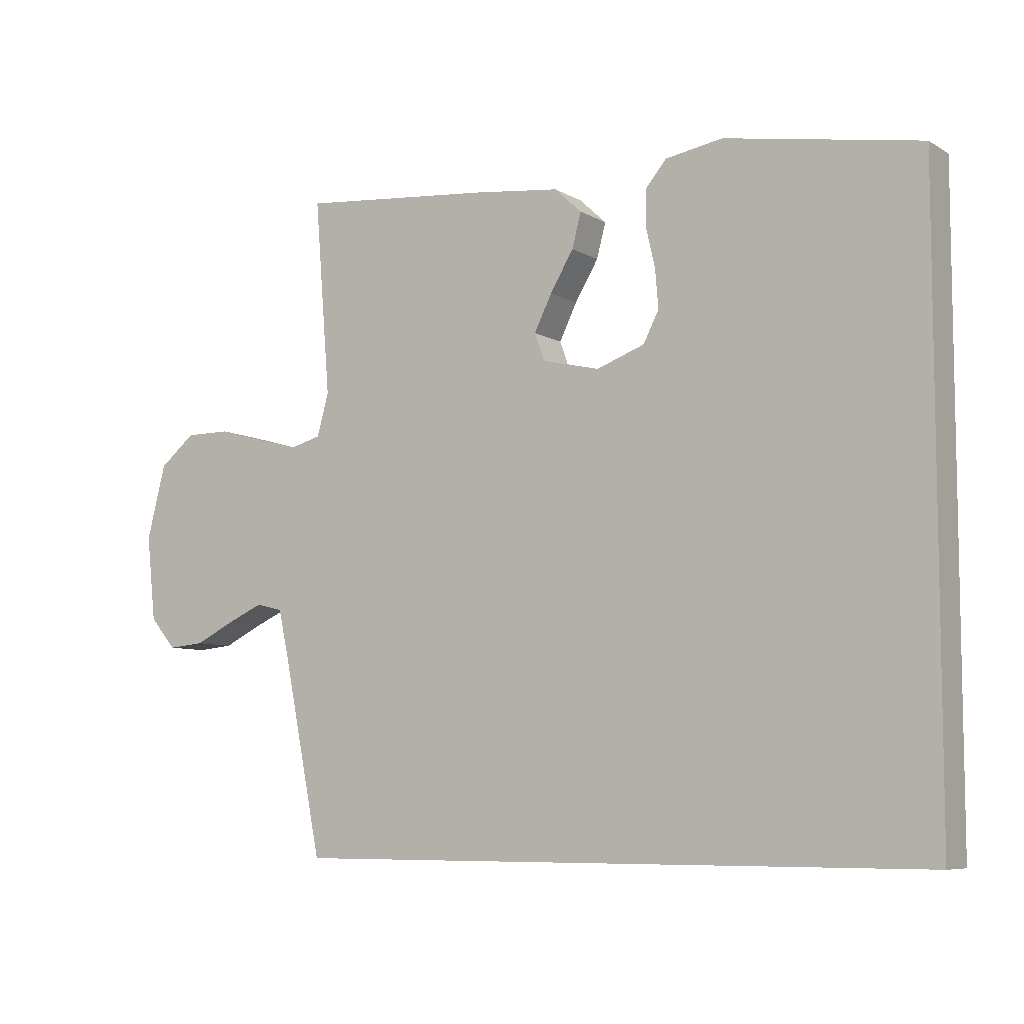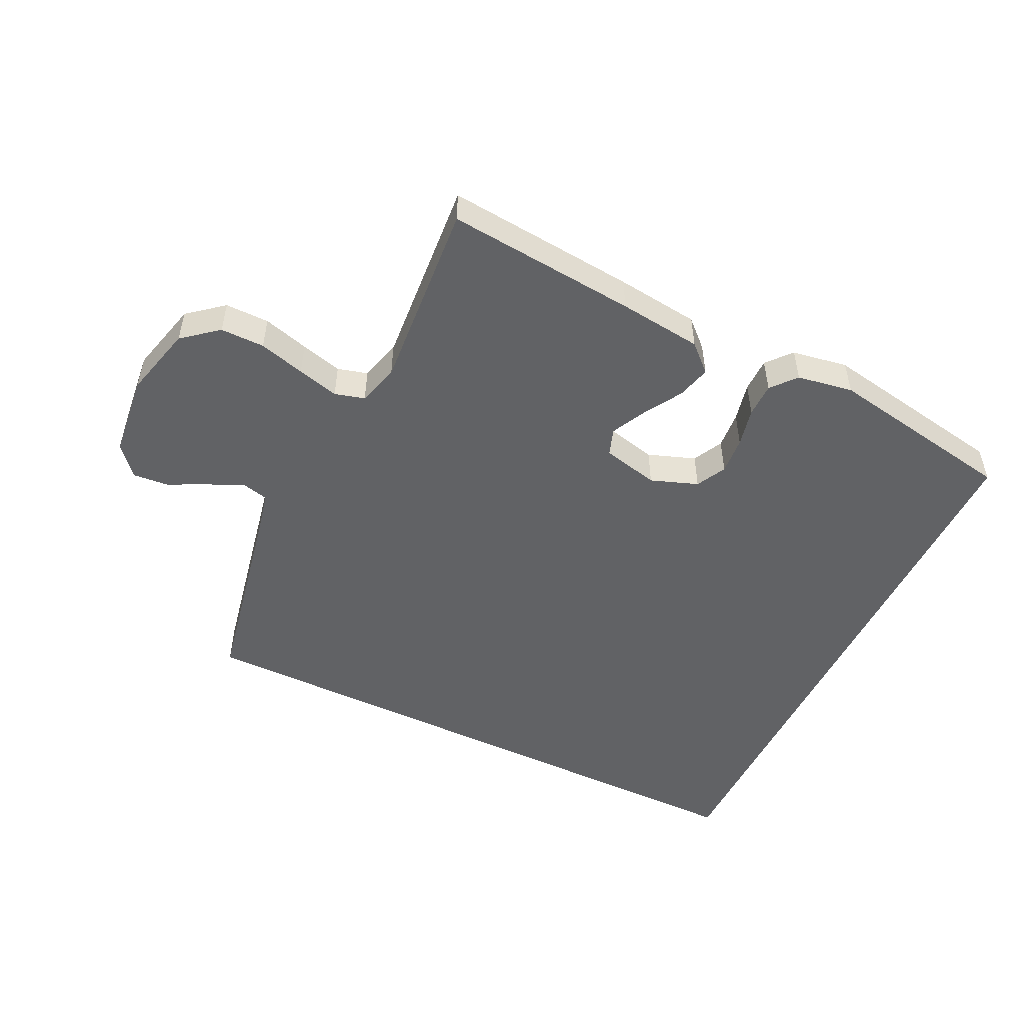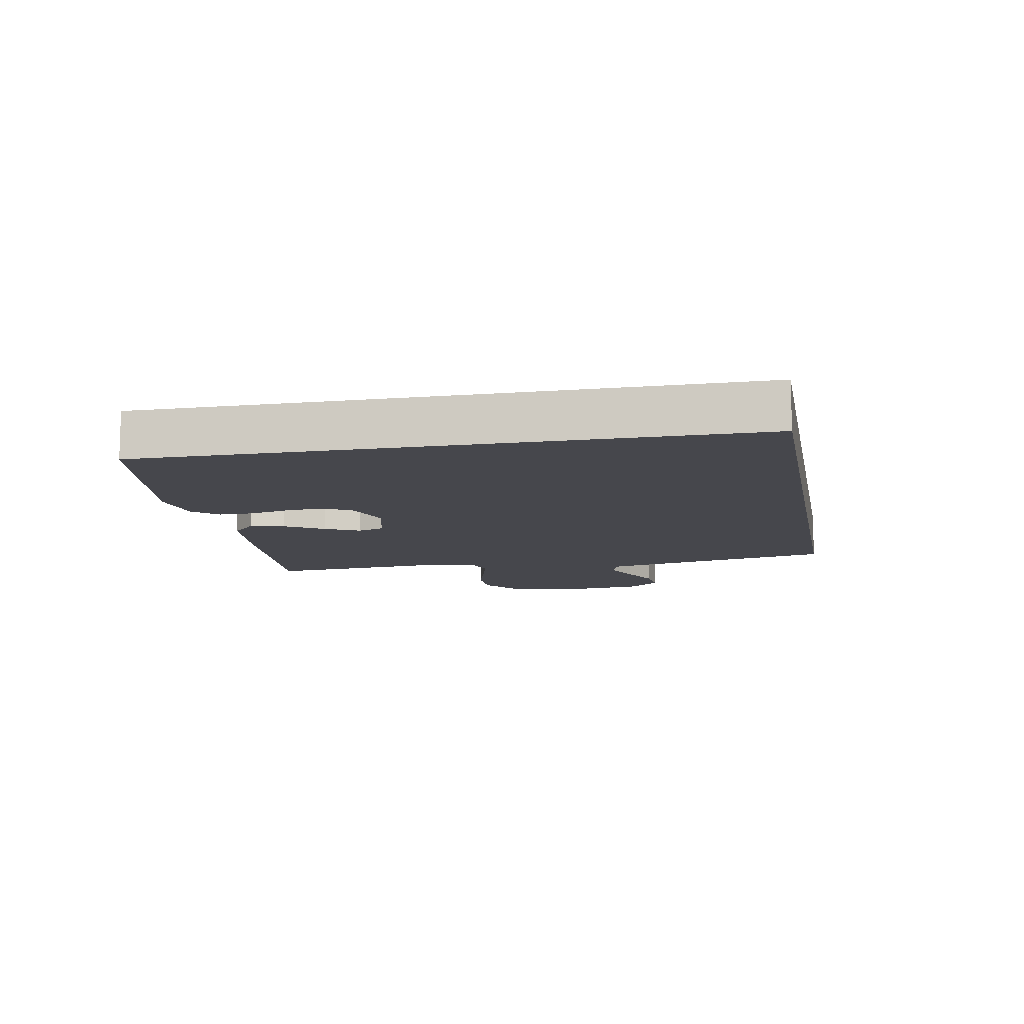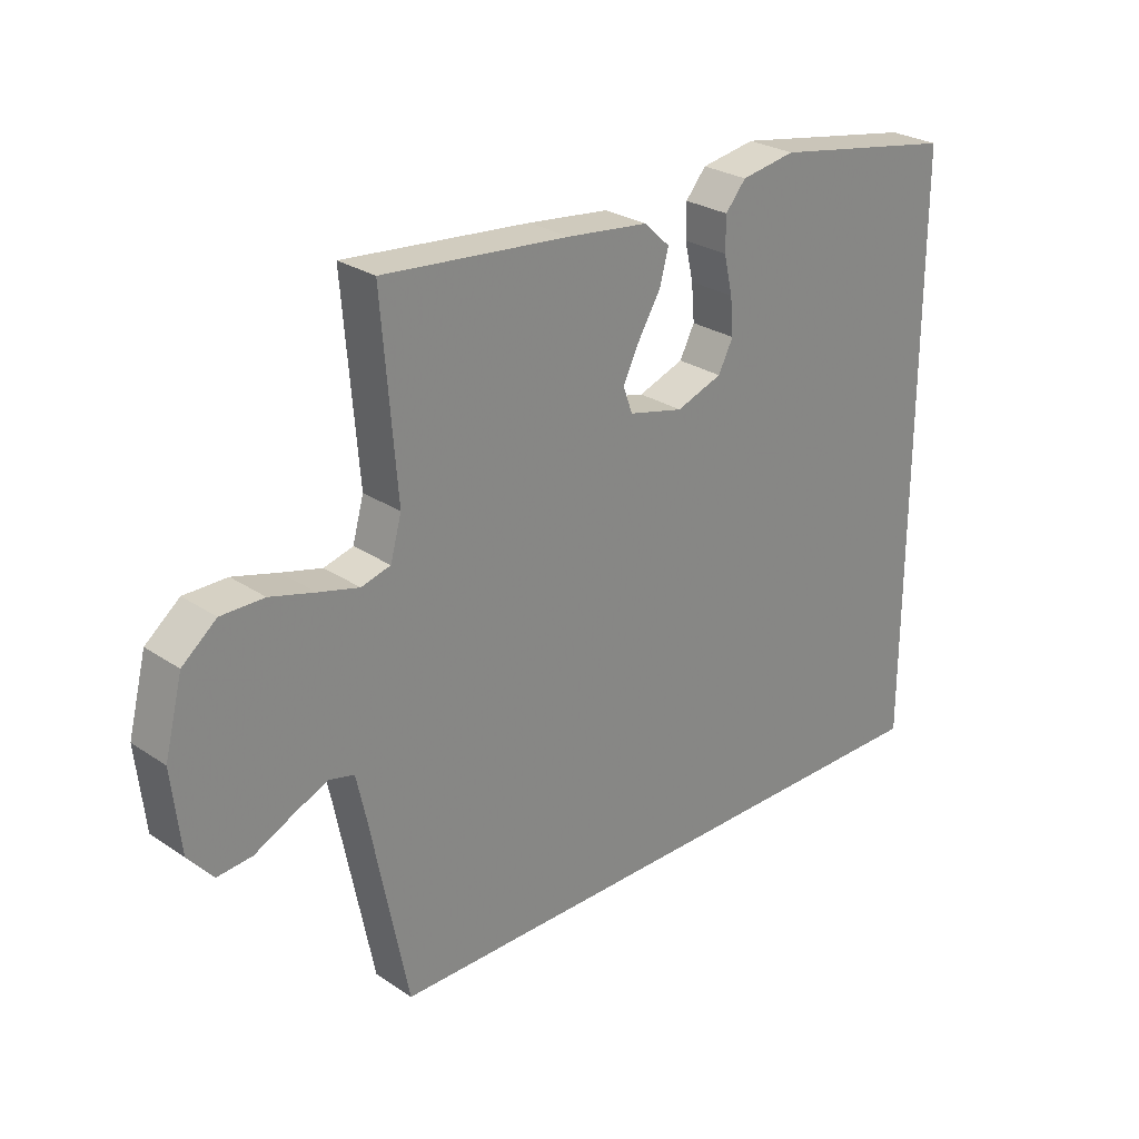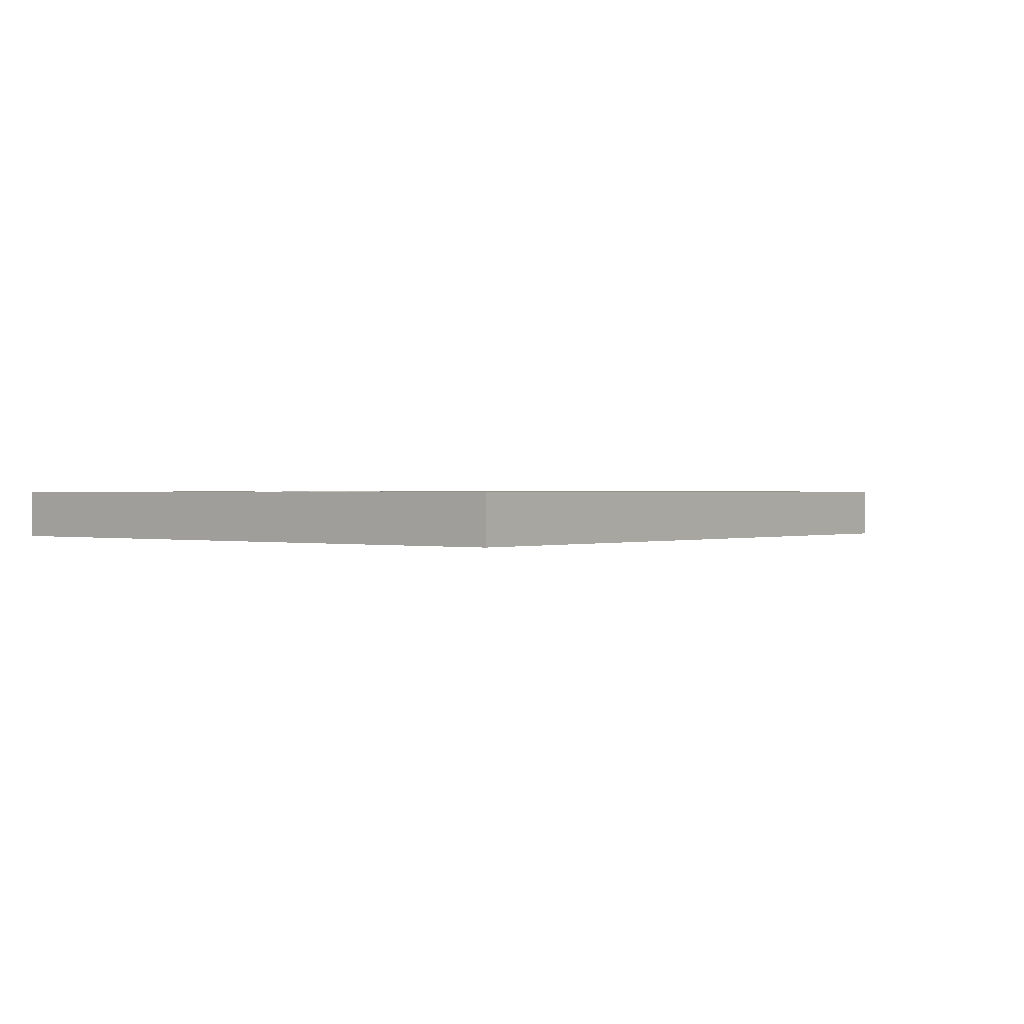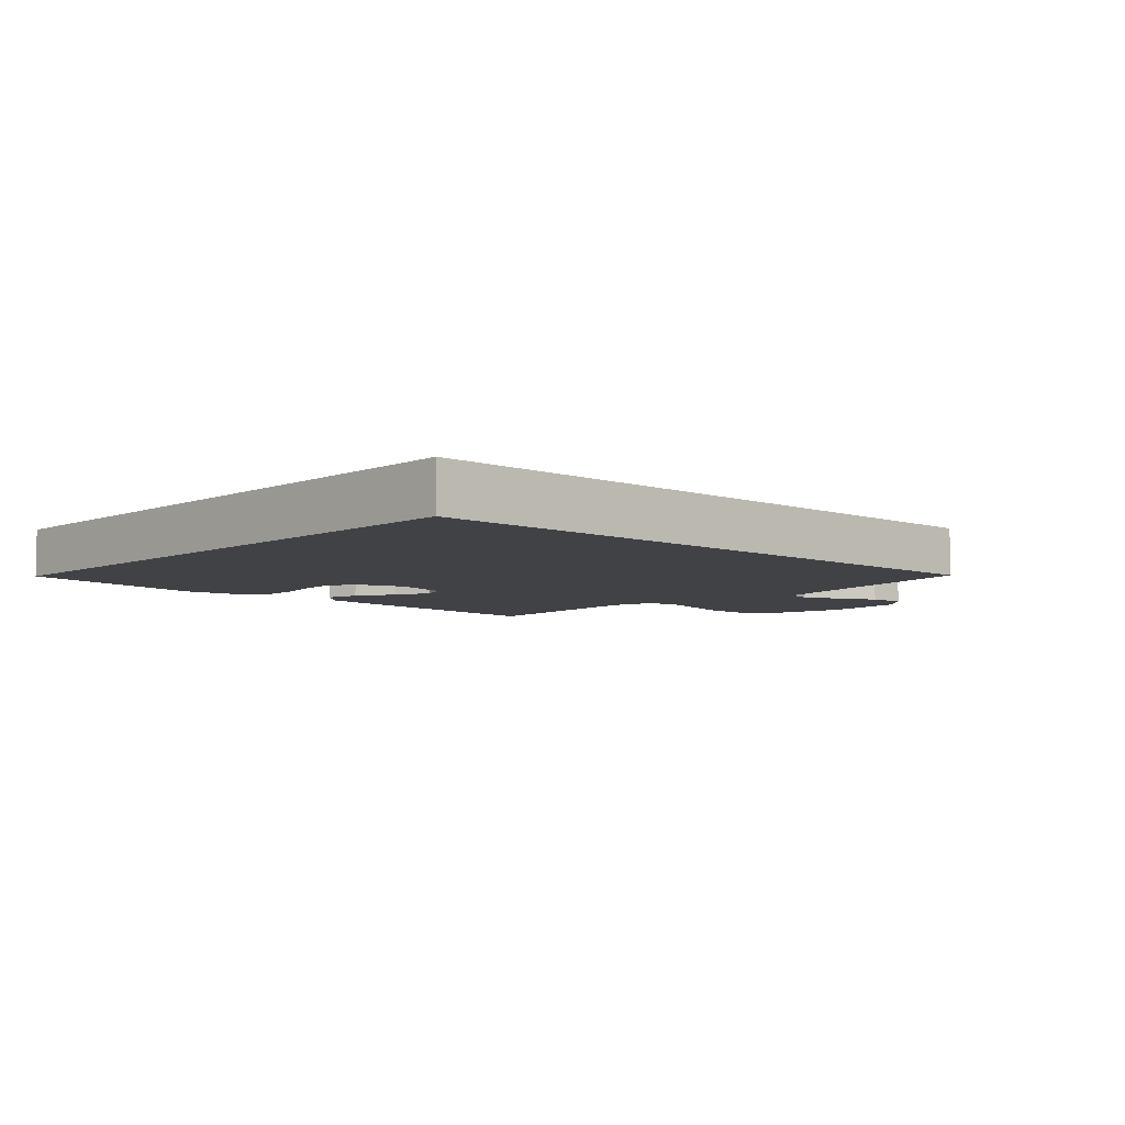
<metadata>
{"format":"obj","ext":"obj","renderer":"f3d","projection":"perspective","resolution":1024,"background":"white","views":[{"elev":-7.3,"azim":32.5,"up":"+Z"},{"elev":-50.6,"azim":-25.9,"up":"+Y"},{"elev":-10.9,"azim":100.6,"up":"+Y"},{"elev":27.0,"azim":-44.0,"up":"+Z"},{"elev":0.7,"azim":129.2,"up":"+Y"},{"elev":-6.2,"azim":137.1,"up":"+Y"}]}
</metadata>
<code>
v 0.5 0.07 -0.5
v -0.487 0.07 -0.5
v -0.547 0.07 -0.2
v -0.563 0.07 -0.127
v -0.604 0.07 -0.117
v -0.66 0.07 -0.142
v -0.721 0.07 -0.172
v -0.777 0.07 -0.177
v -0.817 0.07 -0.13
v -0.831 0.07 0
v -0.802 0.07 0.114
v -0.747 0.07 0.159
v -0.678 0.07 0.159
v -0.606 0.07 0.139
v -0.541 0.07 0.122
v -0.494 0.07 0.135
v -0.476 0.07 0.2
v -0.5 0.07 0.5
v -0.2 0.07 0.473
v -0.069 0.07 0.458
v -0.027 0.07 0.419
v -0.041 0.07 0.366
v -0.077 0.07 0.306
v -0.104 0.07 0.251
v -0.089 0.07 0.209
v 0 0.07 0.188
v 0.074 0.07 0.215
v 0.098 0.07 0.262
v 0.093 0.07 0.321
v 0.079 0.07 0.382
v 0.079 0.07 0.436
v 0.112 0.07 0.475
v 0.2 0.07 0.49
v 0.5 0.07 0.438
v 0.5 0 -0.5
v -0.487 0 -0.5
v -0.547 0 -0.2
v -0.563 0 -0.127
v -0.604 0 -0.117
v -0.66 0 -0.142
v -0.721 0 -0.172
v -0.777 0 -0.177
v -0.817 0 -0.13
v -0.831 0 0
v -0.802 0 0.114
v -0.747 0 0.159
v -0.678 0 0.159
v -0.606 0 0.139
v -0.541 0 0.122
v -0.494 0 0.135
v -0.476 0 0.2
v -0.5 0 0.5
v -0.2 0 0.473
v -0.069 0 0.458
v -0.027 0 0.419
v -0.041 0 0.366
v -0.077 0 0.306
v -0.104 0 0.251
v -0.089 0 0.209
v 0 0 0.188
v 0.074 0 0.215
v 0.098 0 0.262
v 0.093 0 0.321
v 0.079 0 0.382
v 0.079 0 0.436
v 0.112 0 0.475
v 0.2 0 0.49
v 0.5 0 0.438
f 33 34 1
f 32 33 1
f 31 32 1
f 30 31 1
f 29 30 1
f 28 29 1
f 27 28 1
f 1 2 3
f 27 1 3
f 26 27 3
f 25 26 3 4
f 24 25 4 5
f 23 24 5 6
f 21 22 23
f 20 21 23
f 19 20 23
f 18 19 23
f 17 18 23
f 16 17 23
f 7 8 9
f 6 7 9
f 23 6 9
f 16 23 9
f 15 16 9 10
f 10 11 12
f 15 10 12
f 14 15 12
f 12 13 14
f 35 68 67
f 35 67 66
f 35 66 65
f 35 65 64
f 35 64 63
f 35 63 62
f 35 62 61
f 37 36 35
f 37 35 61
f 37 61 60
f 38 37 60 59
f 39 38 59 58
f 40 39 58 57
f 57 56 55
f 57 55 54
f 57 54 53
f 57 53 52
f 57 52 51
f 57 51 50
f 43 42 41
f 43 41 40
f 43 40 57
f 43 57 50
f 44 43 50 49
f 46 45 44
f 46 44 49
f 46 49 48
f 48 47 46
f 1 35 36 2
f 2 36 37 3
f 3 37 38 4
f 4 38 39 5
f 5 39 40 6
f 6 40 41 7
f 7 41 42 8
f 8 42 43 9
f 9 43 44 10
f 10 44 45 11
f 11 45 46 12
f 12 46 47 13
f 13 47 48 14
f 14 48 49 15
f 15 49 50 16
f 16 50 51 17
f 17 51 52 18
f 18 52 53 19
f 19 53 54 20
f 20 54 55 21
f 21 55 56 22
f 22 56 57 23
f 23 57 58 24
f 24 58 59 25
f 25 59 60 26
f 26 60 61 27
f 27 61 62 28
f 28 62 63 29
f 29 63 64 30
f 30 64 65 31
f 31 65 66 32
f 32 66 67 33
f 33 67 68 34
f 34 68 35 1

</code>
